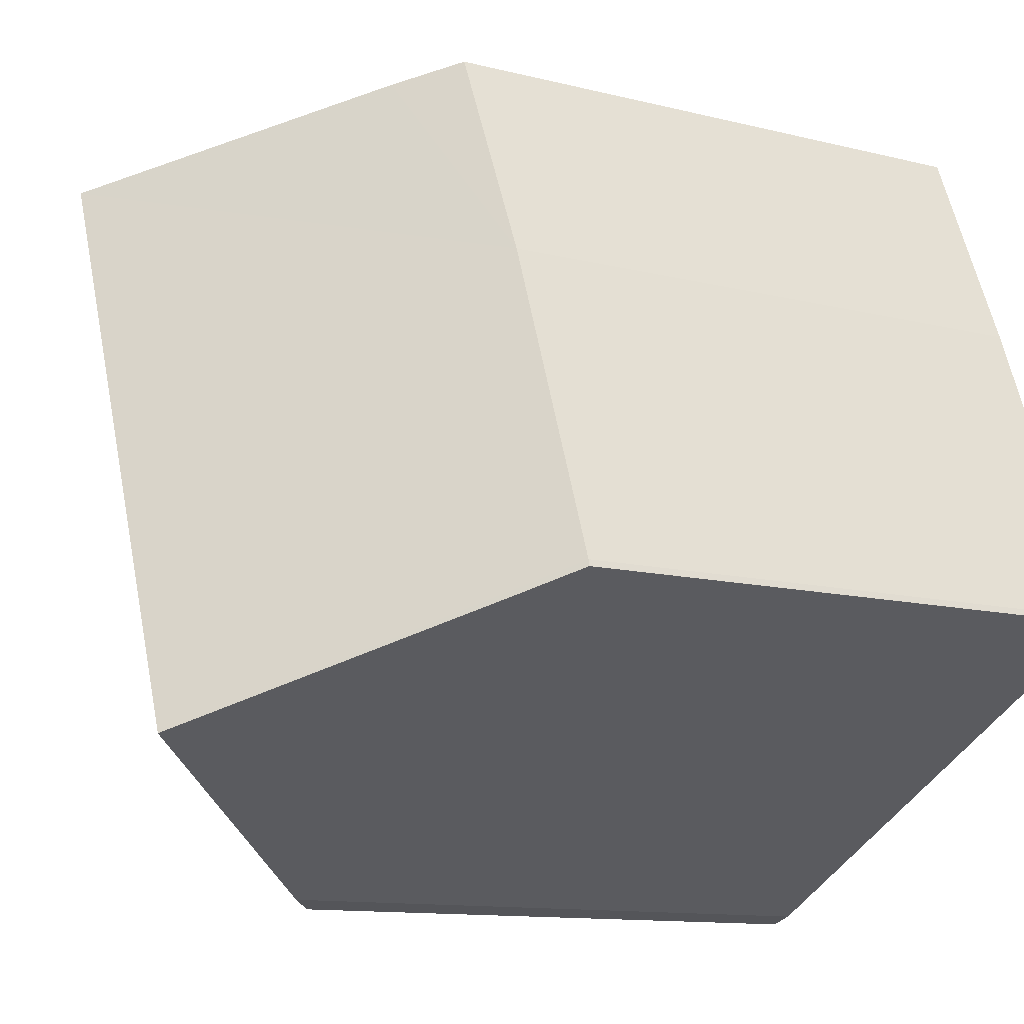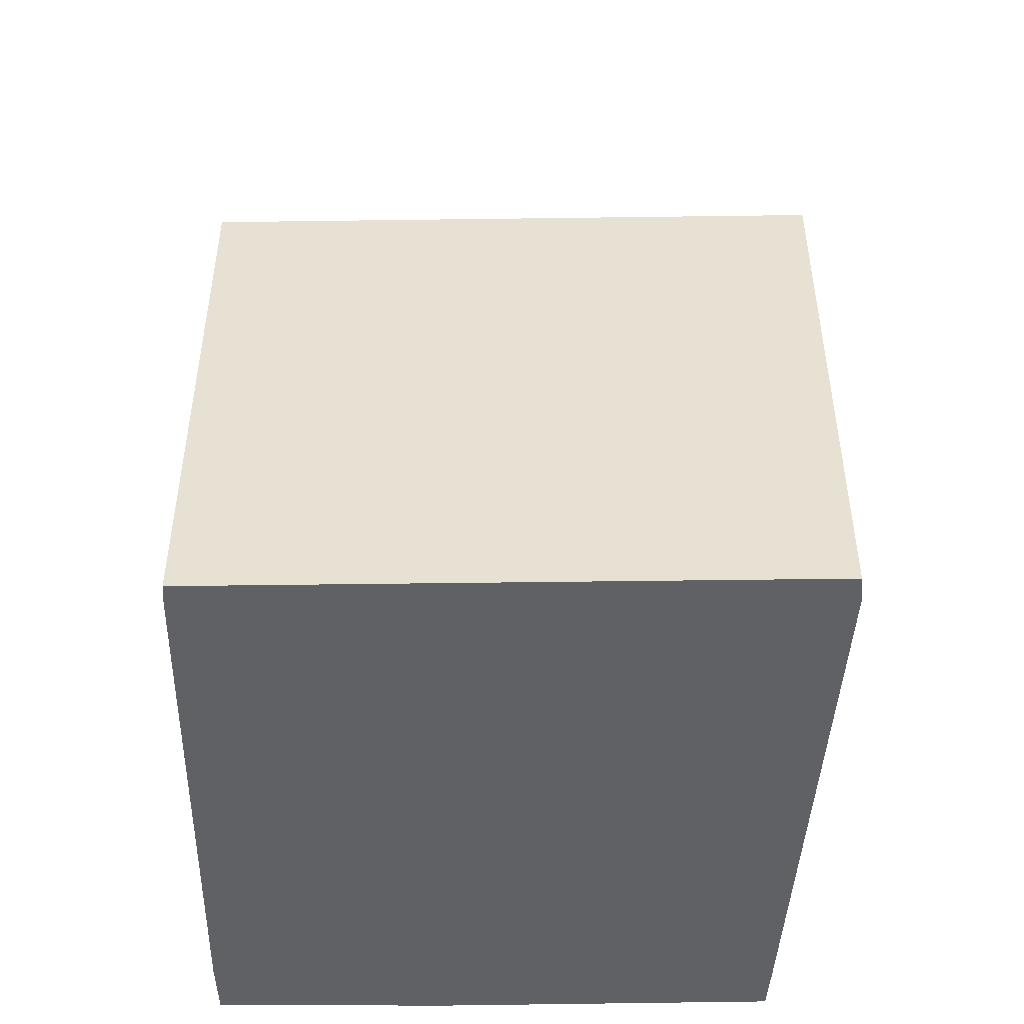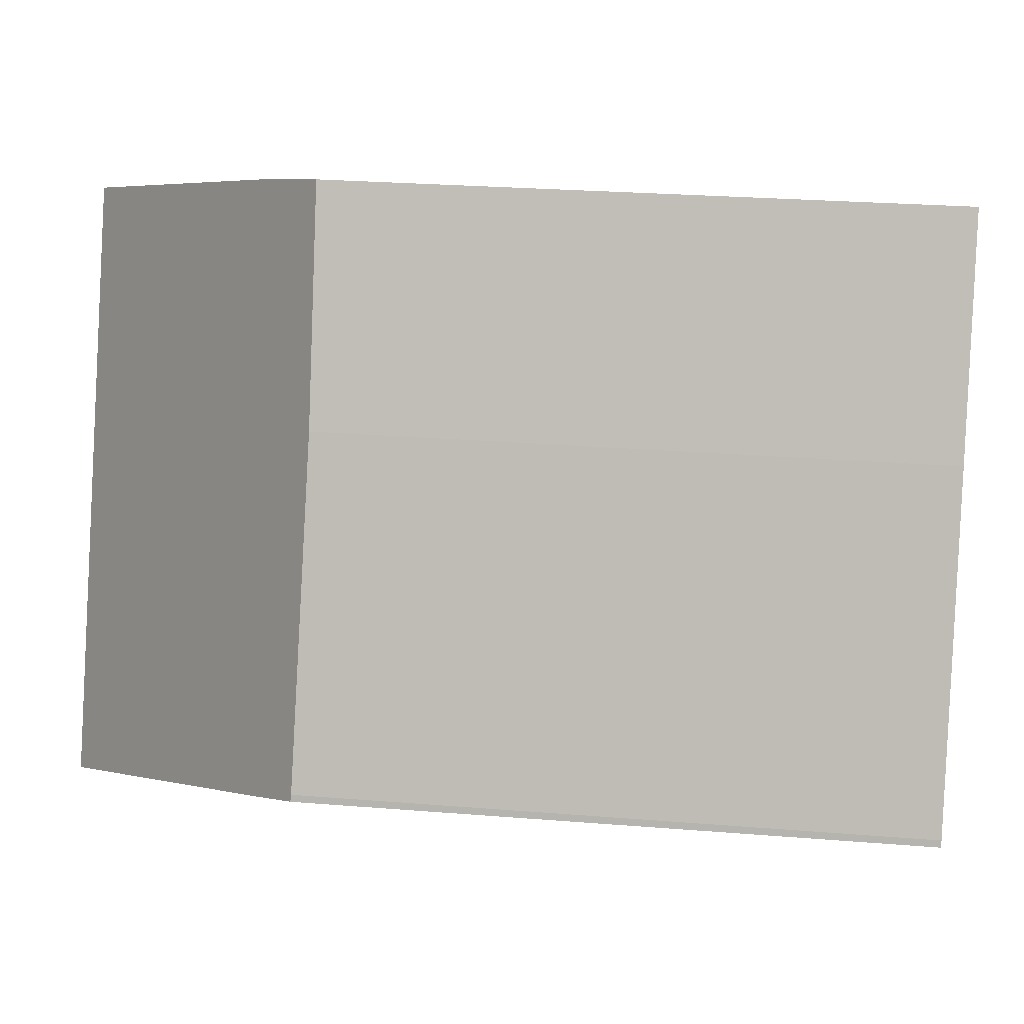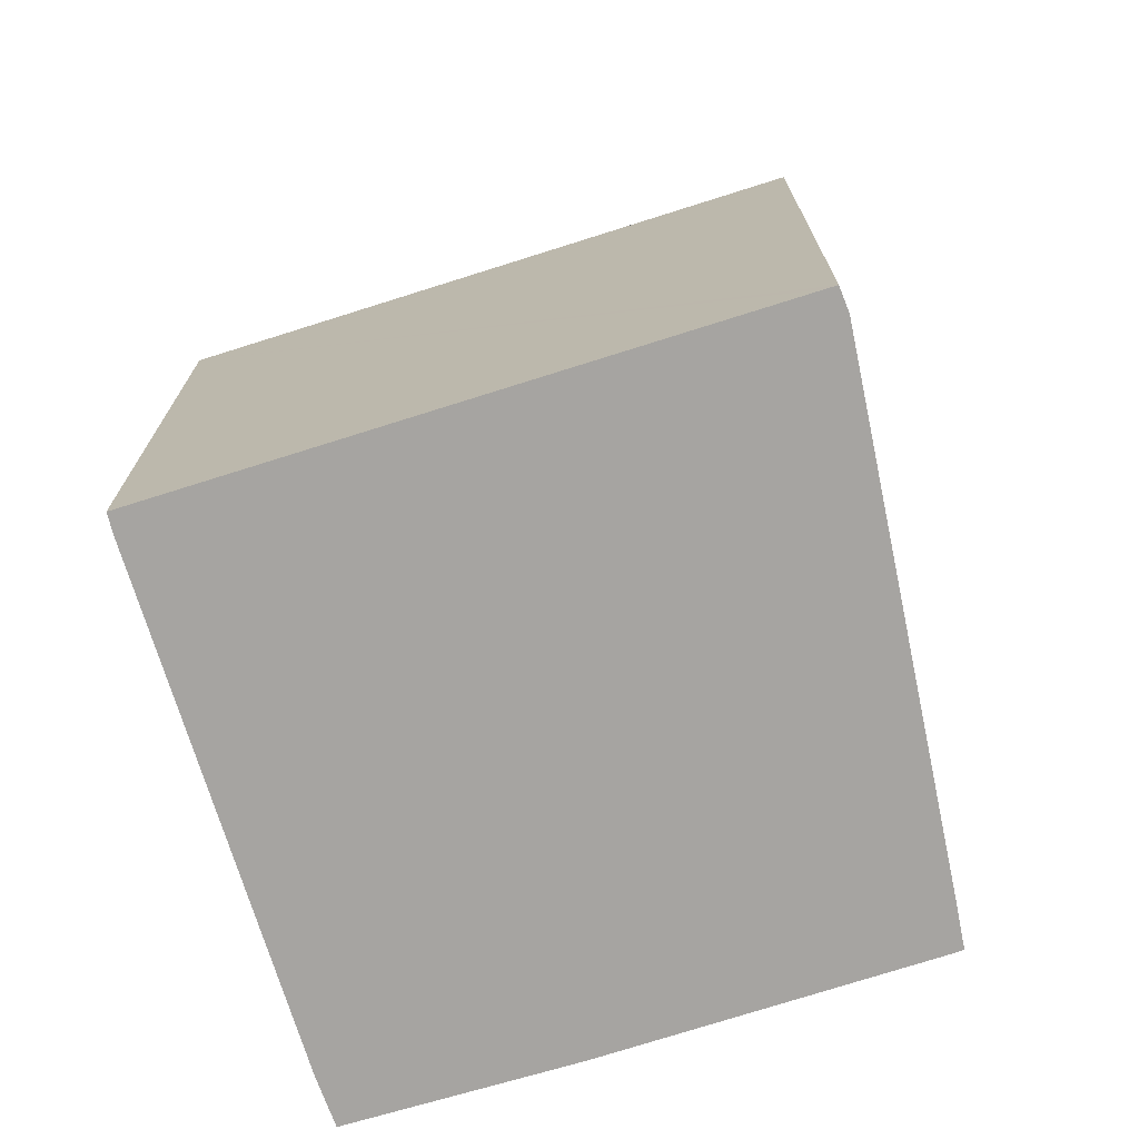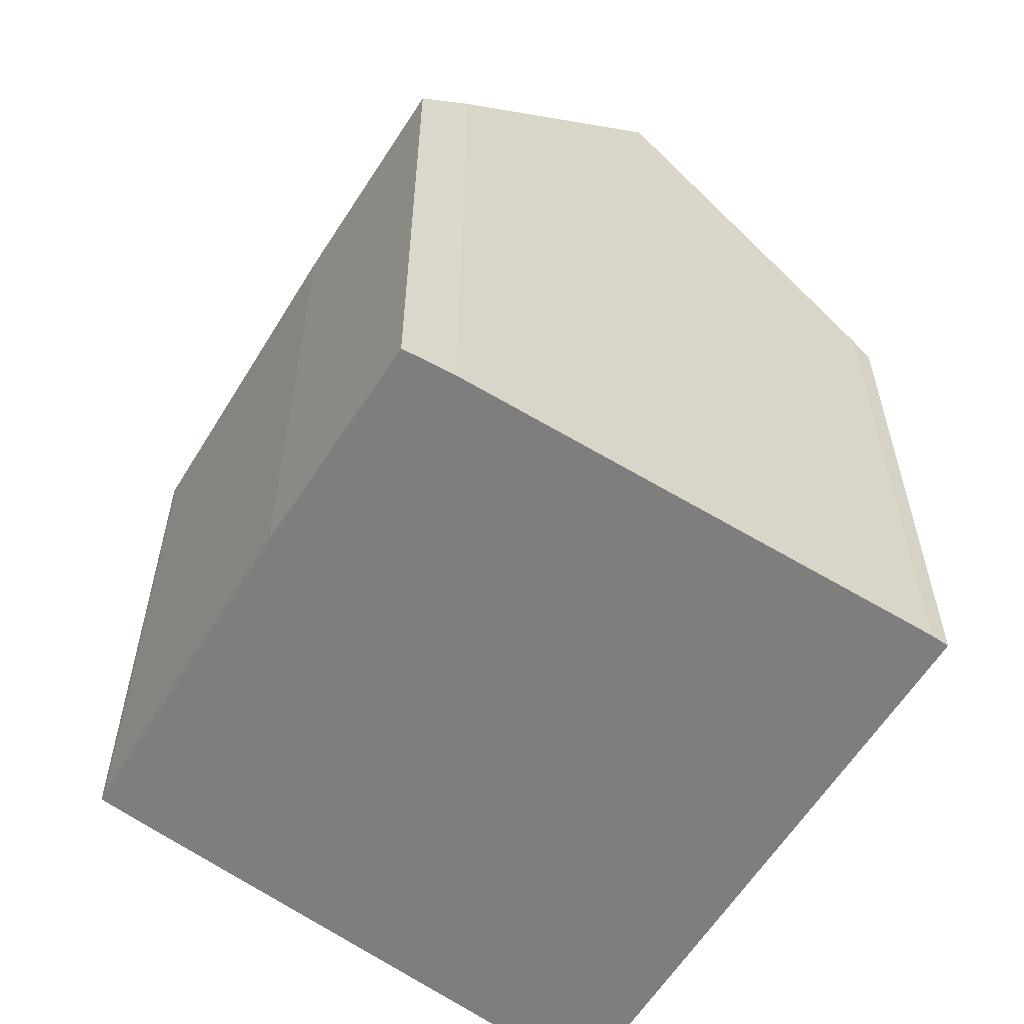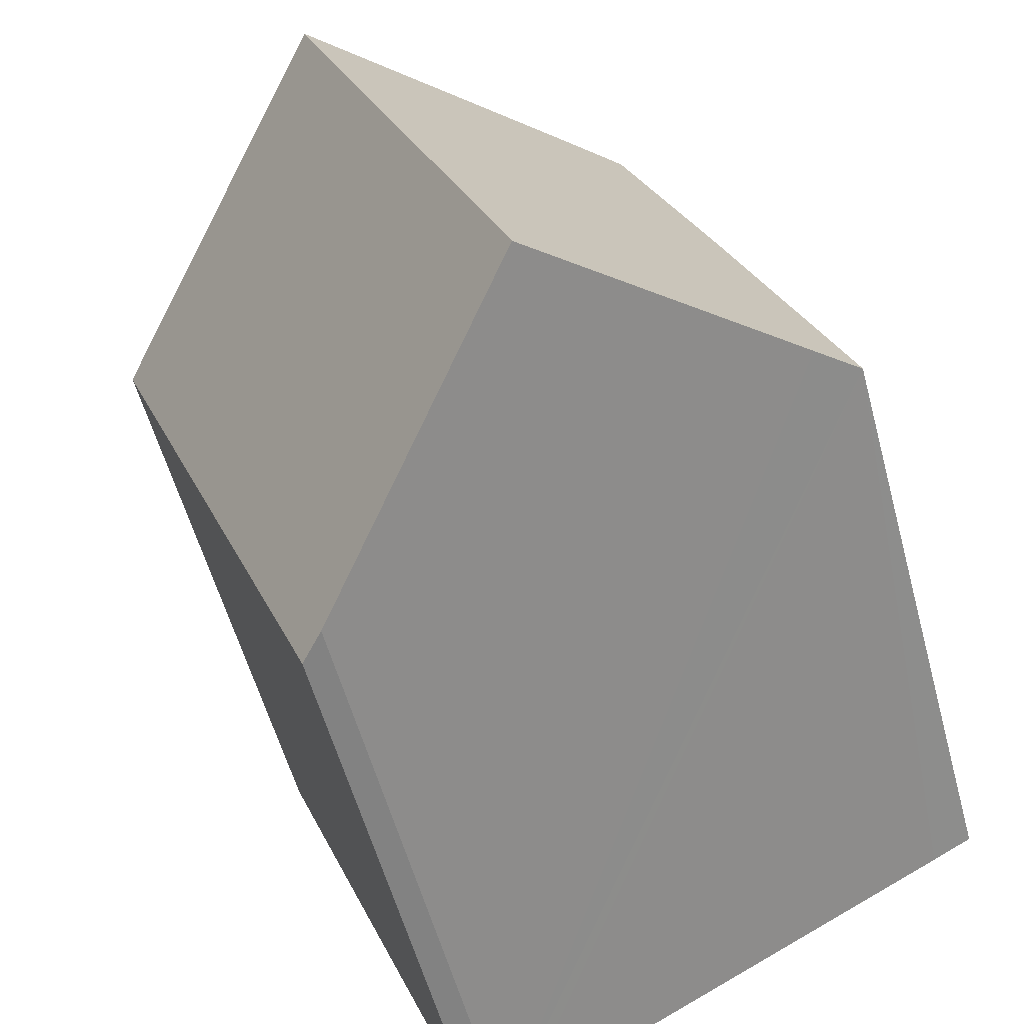
<metadata>
{"format":"obj","ext":"obj","renderer":"f3d","projection":"perspective","resolution":1024,"background":"white","views":[{"elev":-11.6,"azim":-121.6,"up":"+Z"},{"elev":-50.0,"azim":112.4,"up":"+Y"},{"elev":24.7,"azim":-82.3,"up":"+Z"},{"elev":-73.5,"azim":129.1,"up":"+Y"},{"elev":-59.5,"azim":-9.9,"up":"+Y"},{"elev":-56.2,"azim":-165.0,"up":"+Z"}]}
</metadata>
<code>
v  13.14 16.02 -6.817
v  13.9 15.38 -6.726
v  13.78 15.38 -7.016
v  19.77 15.38 8.155
v  19.3 15.89 8.377
v  12.72 16.48 -6.597
v  9.951 19.48 -5.165
v  18.72 16.49 8.61
v  12.6 22.87 11.06
v  6.825 22.87 -3.546
v  6.862 16.89 13.37
v  3.213 15.41 8.312
v  5.531 15.53 13.83
v  0.05 15.46 0.165
v  0 15.47 9.473e-16
v  1.037 16.6 -0.55
v  13.14 4.174e-16 -6.817
v  13.78 4.296e-16 -7.016
v  12.72 4.039e-16 -6.597
v  9.951 3.163e-16 -5.165
v  1.037 3.368e-17 -0.55
v  0 0 0
v  6.825 2.171e-16 -3.546
v  0.05 -1.01e-17 0.165
v  3.213 -5.09e-16 8.312
v  5.531 -8.467e-16 13.83
v  6.862 -8.184e-16 13.37
v  18.72 -5.272e-16 8.61
v  19.3 -5.129e-16 8.377
v  12.6 -6.775e-16 11.06
v  19.77 -4.994e-16 8.155
v  13.9 4.118e-16 -6.726
g defaultobject
f 1 2 3
f 2 1 4
f 4 1 5
f 5 1 6
f 5 6 7
f 5 7 8
f 8 7 9
f 9 7 10
f 11 12 13
f 12 11 9
f 12 9 14
f 14 9 10
f 14 10 15
f 15 10 16
f 3 17 1
f 17 3 18
f 7 16 10
f 16 7 6
f 16 6 1
f 16 1 17
f 16 17 15
f 15 17 19
f 15 19 20
f 15 20 21
f 15 21 22
f 21 20 23
f 22 14 15
f 14 22 24
f 24 12 14
f 12 24 25
f 26 12 25
f 26 13 12
f 13 27 11
f 27 13 26
f 11 8 9
f 8 11 27
f 8 27 5
f 5 27 28
f 5 28 29
f 28 27 30
f 29 4 5
f 4 29 31
f 2 18 3
f 18 2 4
f 18 4 32
f 32 4 31
f 29 32 31
f 32 29 28
f 32 28 30
f 32 30 27
f 32 27 26
f 32 26 25
f 32 25 18
f 18 25 17
f 17 25 19
f 19 25 20
f 20 25 23
f 23 25 24
f 23 24 21
f 21 24 22

</code>
